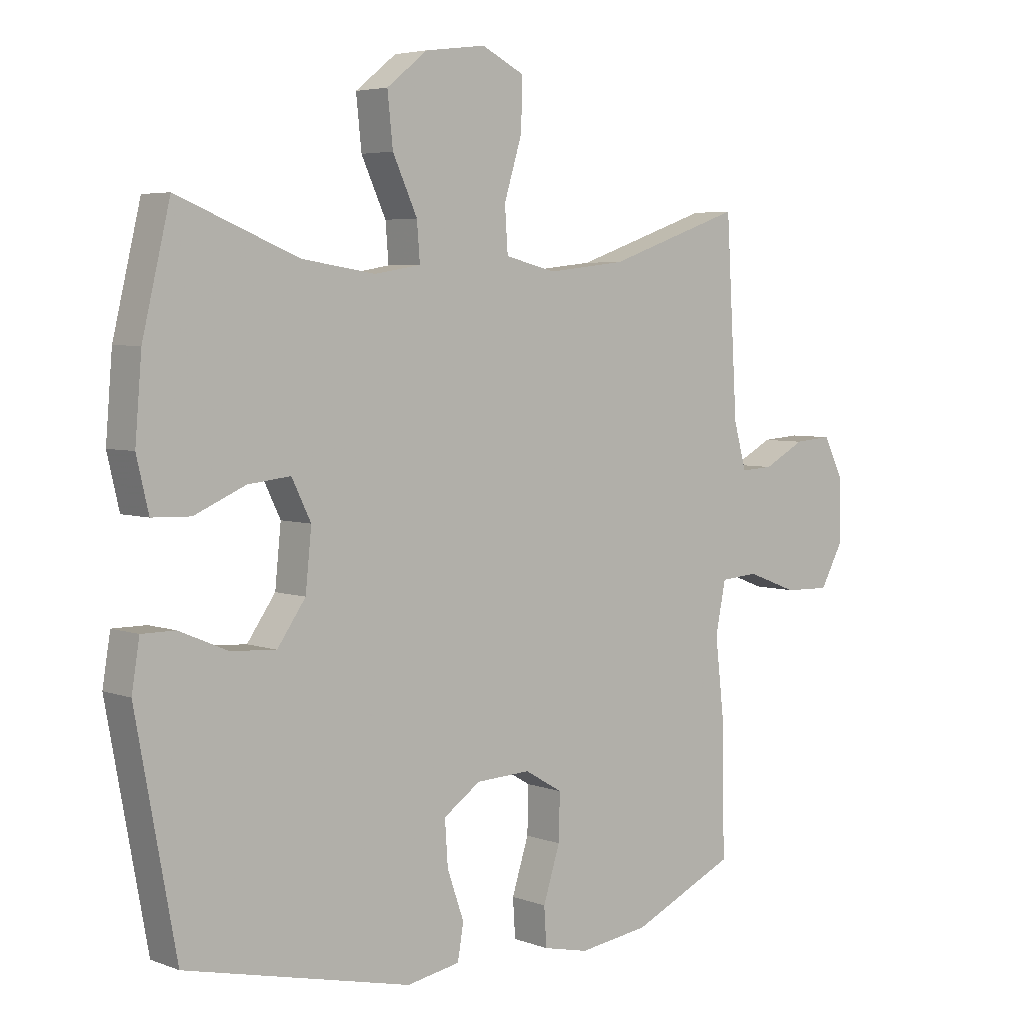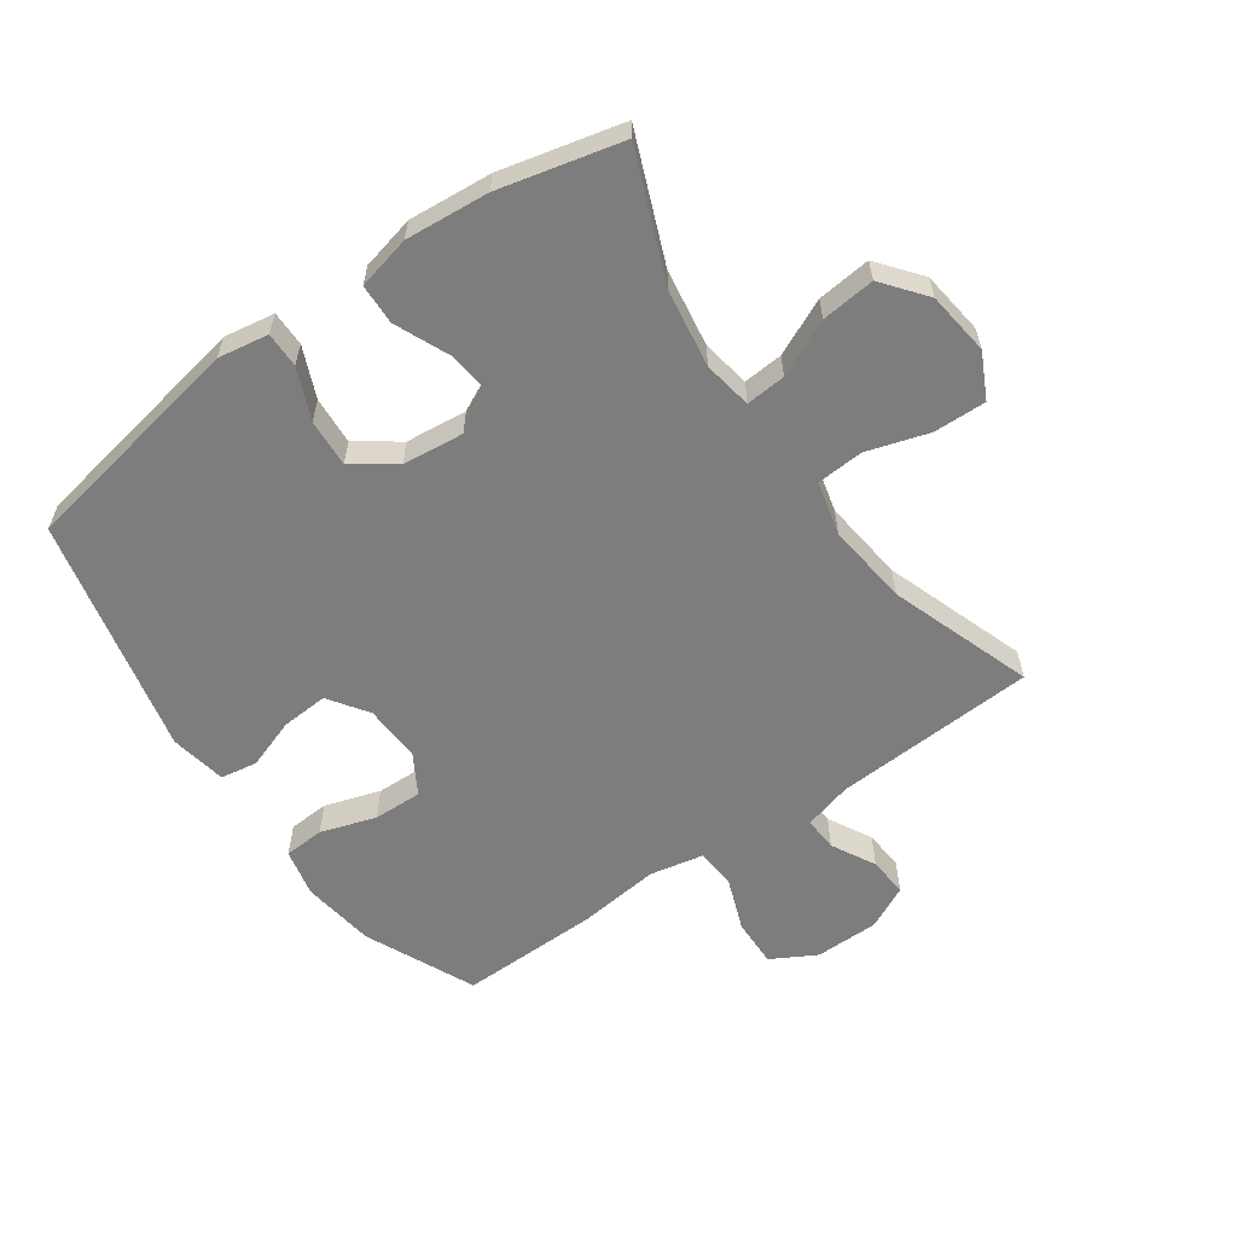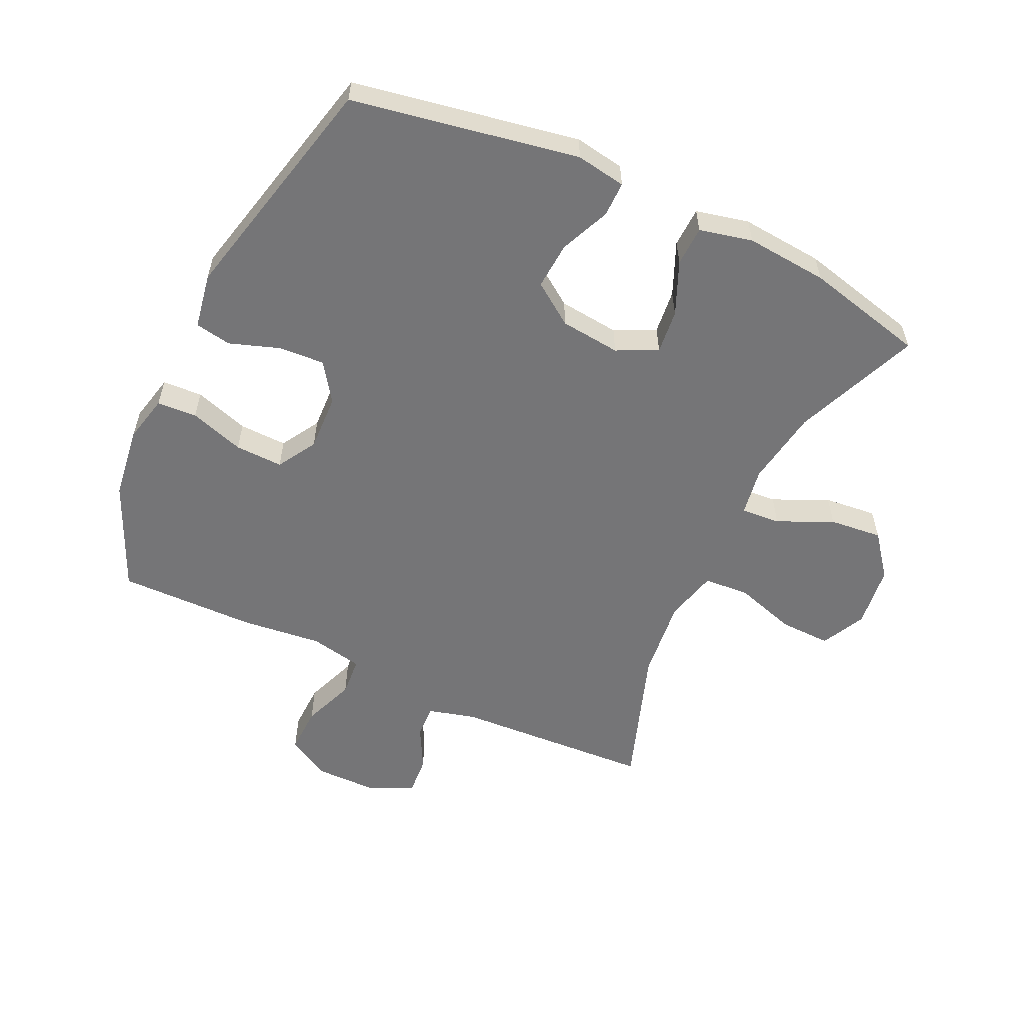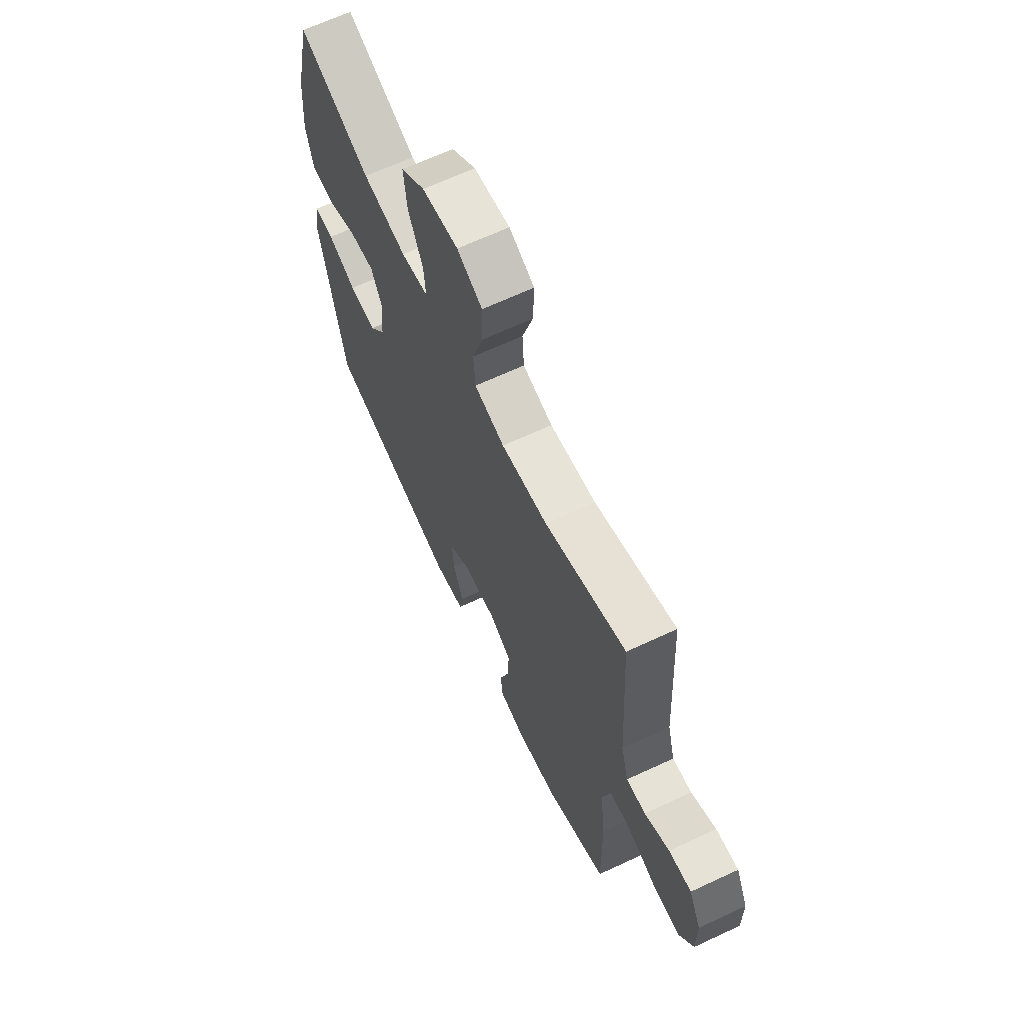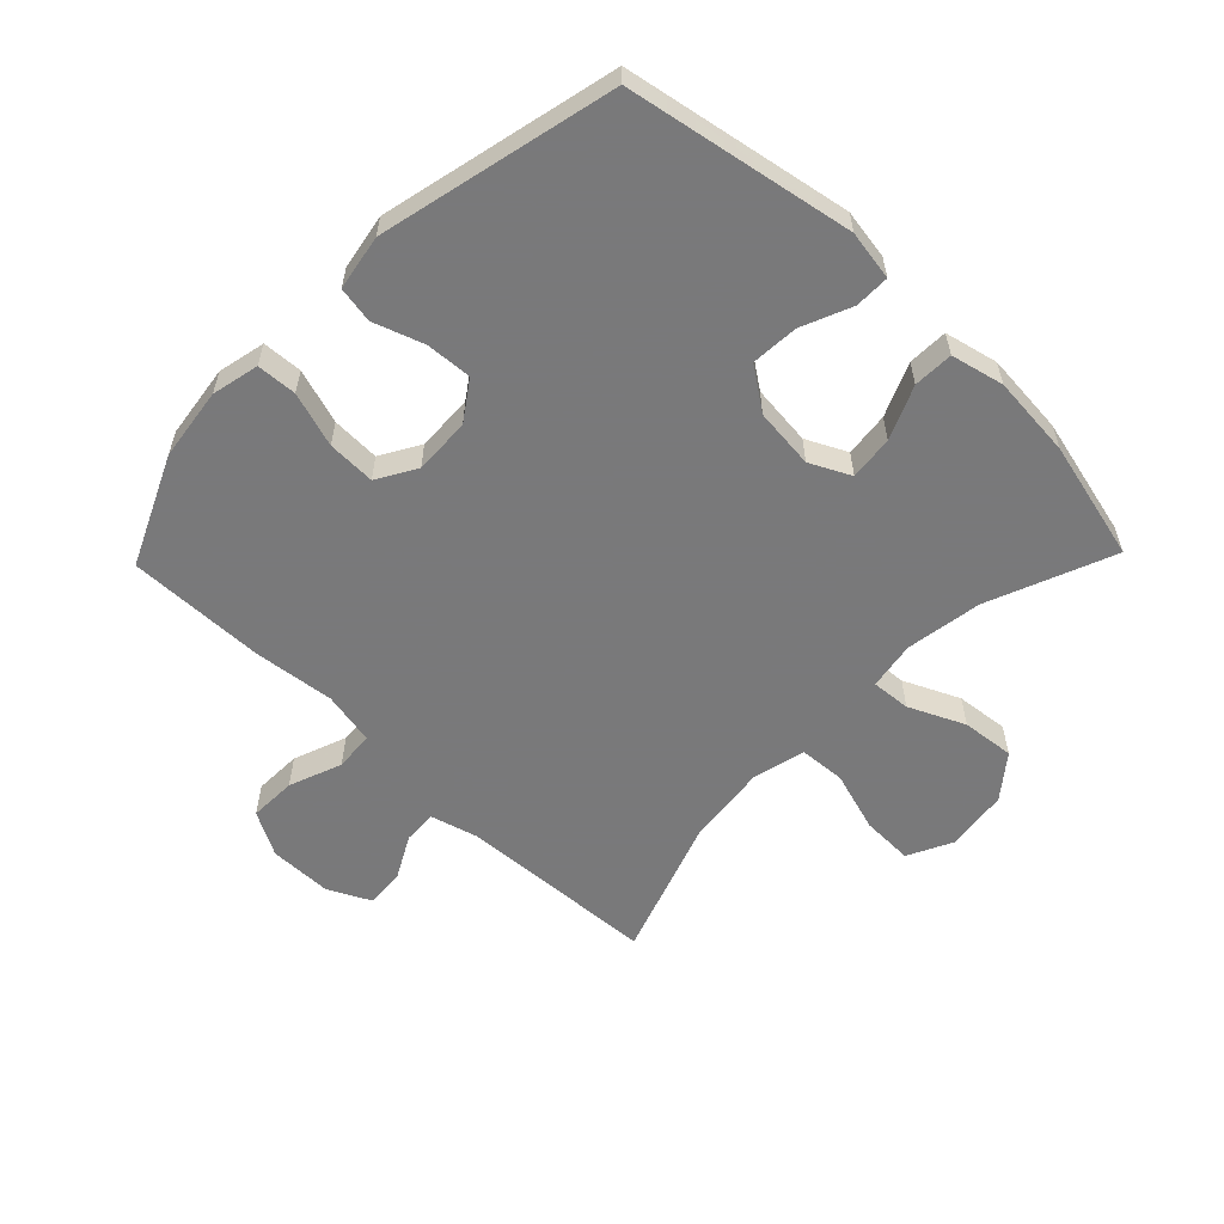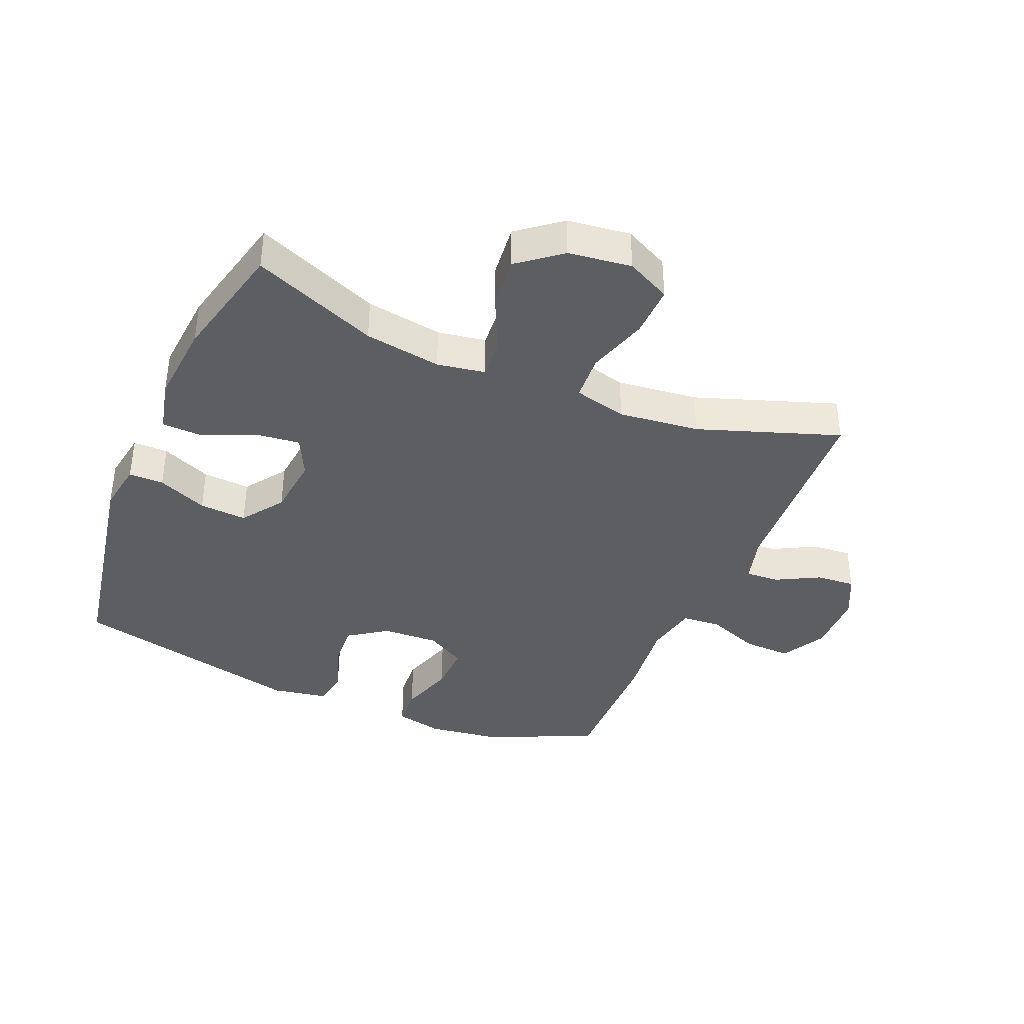
<metadata>
{"format":"obj","ext":"obj","renderer":"f3d","projection":"perspective","resolution":1024,"background":"white","views":[{"elev":4.7,"azim":-40.6,"up":"+Z"},{"elev":-59.2,"azim":-55.0,"up":"+Y"},{"elev":-56.6,"azim":-115.4,"up":"+Y"},{"elev":66.2,"azim":64.9,"up":"+Z"},{"elev":-57.8,"azim":-134.1,"up":"+Y"},{"elev":-38.6,"azim":-23.0,"up":"+Y"}]}
</metadata>
<code>
v -0.5 0.07 -0.5
v -0.567 0.07 -0.137
v -0.554 0.07 -0.057
v -0.498 0.07 -0.057
v -0.418 0.07 -0.091
v -0.342 0.07 -0.096
v -0.295 0.07 -0.029
v -0.285 0.07 0.068
v -0.317 0.07 0.133
v -0.388 0.07 0.125
v -0.473 0.07 0.088
v -0.537 0.07 0.09
v -0.557 0.07 0.175
v -0.546 0.07 0.307
v -0.5 0.07 0.5
v -0.299 0.07 0.419
v -0.176 0.07 0.4
v -0.099 0.07 0.413
v -0.104 0.07 0.476
v -0.145 0.07 0.565
v -0.154 0.07 0.65
v -0.086 0.07 0.704
v 0.015 0.07 0.717
v 0.086 0.07 0.682
v 0.084 0.07 0.599
v 0.054 0.07 0.501
v 0.059 0.07 0.427
v 0.144 0.07 0.406
v 0.274 0.07 0.421
v 0.5 0.07 0.5
v 0.519 0.07 0.18
v 0.54 0.07 0.104
v 0.594 0.07 0.107
v 0.663 0.07 0.144
v 0.726 0.07 0.149
v 0.76 0.07 0.08
v 0.761 0.07 -0.021
v 0.722 0.07 -0.092
v 0.646 0.07 -0.09
v 0.561 0.07 -0.058
v 0.498 0.07 -0.063
v 0.481 0.07 -0.148
v 0.496 0.07 -0.279
v 0.5 0.07 -0.5
v 0.326 0.07 -0.579
v 0.209 0.07 -0.595
v 0.133 0.07 -0.578
v 0.129 0.07 -0.514
v 0.157 0.07 -0.426
v 0.159 0.07 -0.349
v 0.096 0.07 -0.312
v 0.005 0.07 -0.316
v -0.057 0.07 -0.359
v -0.052 0.07 -0.433
v -0.024 0.07 -0.513
v -0.034 0.07 -0.571
v -0.123 0.07 -0.587
v -0.5 0 -0.5
v -0.567 0 -0.137
v -0.554 0 -0.057
v -0.498 0 -0.057
v -0.418 0 -0.091
v -0.342 0 -0.096
v -0.295 0 -0.029
v -0.285 0 0.068
v -0.317 0 0.133
v -0.388 0 0.125
v -0.473 0 0.088
v -0.537 0 0.09
v -0.557 0 0.175
v -0.546 0 0.307
v -0.5 0 0.5
v -0.299 0 0.419
v -0.176 0 0.4
v -0.099 0 0.413
v -0.104 0 0.476
v -0.145 0 0.565
v -0.154 0 0.65
v -0.086 0 0.704
v 0.015 0 0.717
v 0.086 0 0.682
v 0.084 0 0.599
v 0.054 0 0.501
v 0.059 0 0.427
v 0.144 0 0.406
v 0.274 0 0.421
v 0.5 0 0.5
v 0.519 0 0.18
v 0.54 0 0.104
v 0.594 0 0.107
v 0.663 0 0.144
v 0.726 0 0.149
v 0.76 0 0.08
v 0.761 0 -0.021
v 0.722 0 -0.092
v 0.646 0 -0.09
v 0.561 0 -0.058
v 0.498 0 -0.063
v 0.481 0 -0.148
v 0.496 0 -0.279
v 0.5 0 -0.5
v 0.326 0 -0.579
v 0.209 0 -0.595
v 0.133 0 -0.578
v 0.129 0 -0.514
v 0.157 0 -0.426
v 0.159 0 -0.349
v 0.096 0 -0.312
v 0.005 0 -0.316
v -0.057 0 -0.359
v -0.052 0 -0.433
v -0.024 0 -0.513
v -0.034 0 -0.571
v -0.123 0 -0.587
f 54 55 56 57
f 53 54 57 1
f 52 53 1 2
f 51 52 2 3
f 46 47 48 49
f 46 49 50
f 45 46 50
f 42 43 44 45
f 41 42 45 50
f 37 38 39 40
f 37 40 41
f 36 37 41
f 33 34 35 36
f 32 33 36 41
f 31 32 41 50
f 29 30 31 50
f 23 24 25 26
f 23 26 27
f 22 23 27
f 19 20 21 22
f 18 19 22 27
f 17 18 27 28
f 13 14 15 16
f 13 16 17
f 10 11 12 13
f 9 10 13 17
f 8 9 17 28
f 51 3 4 5
f 51 5 6
f 28 29 50 51
f 7 8 28 51
f 6 7 51
f 114 113 112 111
f 58 114 111 110
f 59 58 110 109
f 60 59 109 108
f 106 105 104 103
f 107 106 103
f 107 103 102
f 102 101 100 99
f 107 102 99 98
f 97 96 95 94
f 98 97 94
f 98 94 93
f 93 92 91 90
f 98 93 90 89
f 107 98 89 88
f 107 88 87 86
f 83 82 81 80
f 84 83 80
f 84 80 79
f 79 78 77 76
f 84 79 76 75
f 85 84 75 74
f 73 72 71 70
f 74 73 70
f 70 69 68 67
f 74 70 67 66
f 85 74 66 65
f 62 61 60 108
f 63 62 108
f 108 107 86 85
f 108 85 65 64
f 108 64 63
f 1 58 59 2
f 2 59 60 3
f 3 60 61 4
f 4 61 62 5
f 5 62 63 6
f 6 63 64 7
f 7 64 65 8
f 8 65 66 9
f 9 66 67 10
f 10 67 68 11
f 11 68 69 12
f 12 69 70 13
f 13 70 71 14
f 14 71 72 15
f 15 72 73 16
f 16 73 74 17
f 17 74 75 18
f 18 75 76 19
f 19 76 77 20
f 20 77 78 21
f 21 78 79 22
f 22 79 80 23
f 23 80 81 24
f 24 81 82 25
f 25 82 83 26
f 26 83 84 27
f 27 84 85 28
f 28 85 86 29
f 29 86 87 30
f 30 87 88 31
f 31 88 89 32
f 32 89 90 33
f 33 90 91 34
f 34 91 92 35
f 35 92 93 36
f 36 93 94 37
f 37 94 95 38
f 38 95 96 39
f 39 96 97 40
f 40 97 98 41
f 41 98 99 42
f 42 99 100 43
f 43 100 101 44
f 44 101 102 45
f 45 102 103 46
f 46 103 104 47
f 47 104 105 48
f 48 105 106 49
f 49 106 107 50
f 50 107 108 51
f 51 108 109 52
f 52 109 110 53
f 53 110 111 54
f 54 111 112 55
f 55 112 113 56
f 56 113 114 57
f 57 114 58 1

</code>
